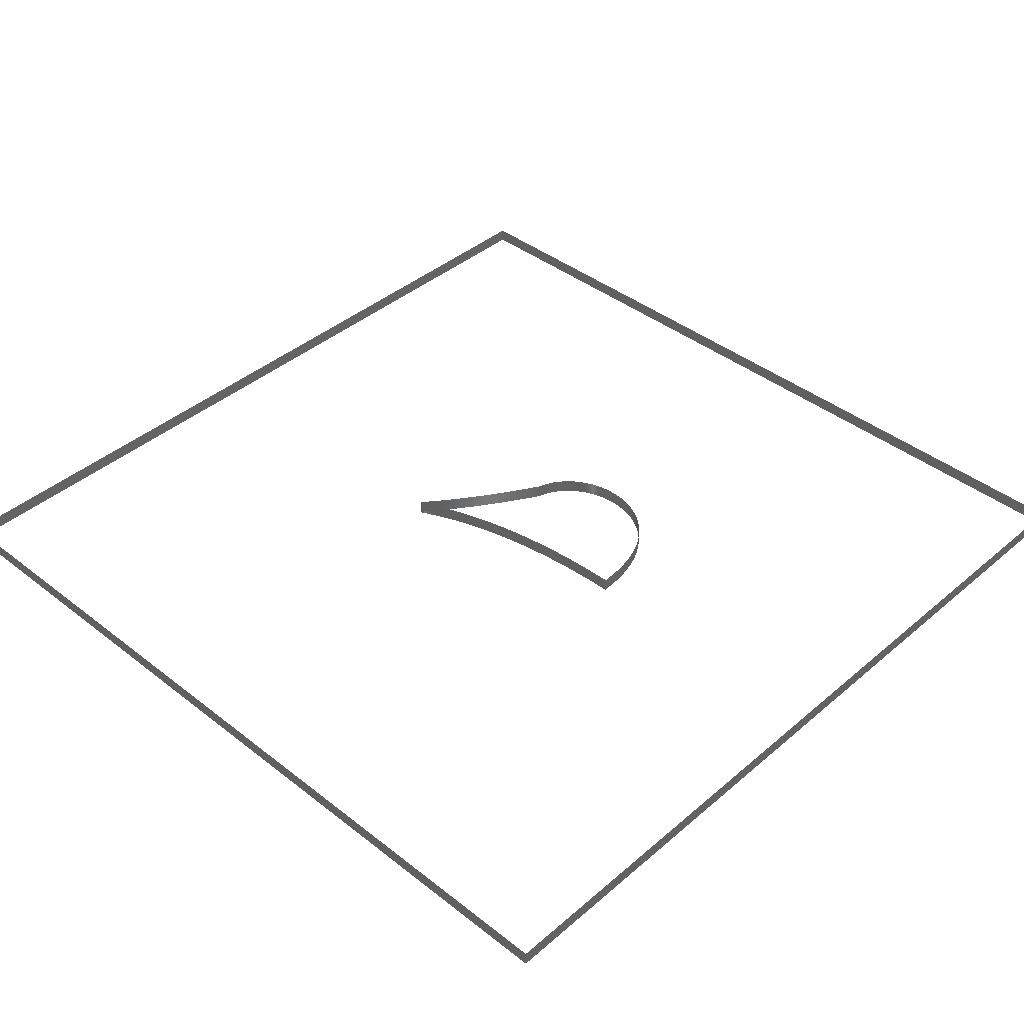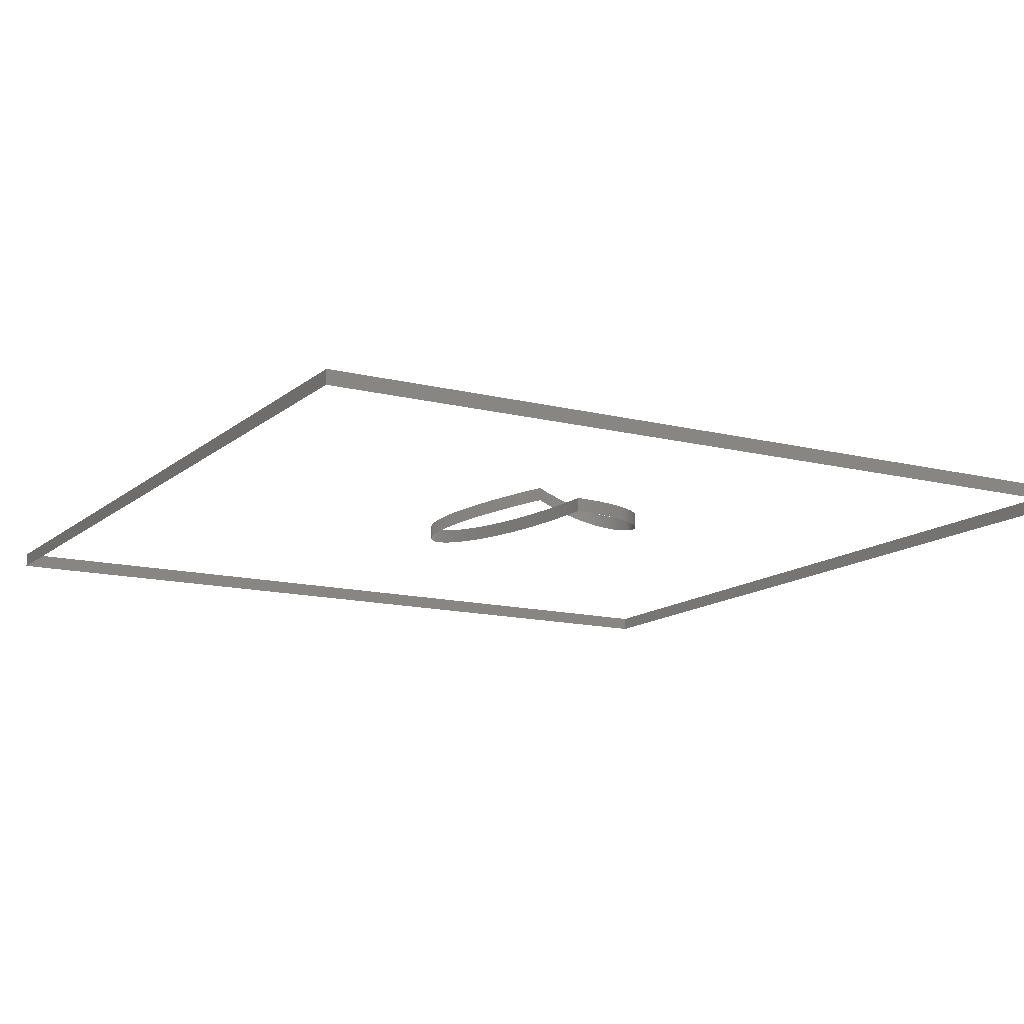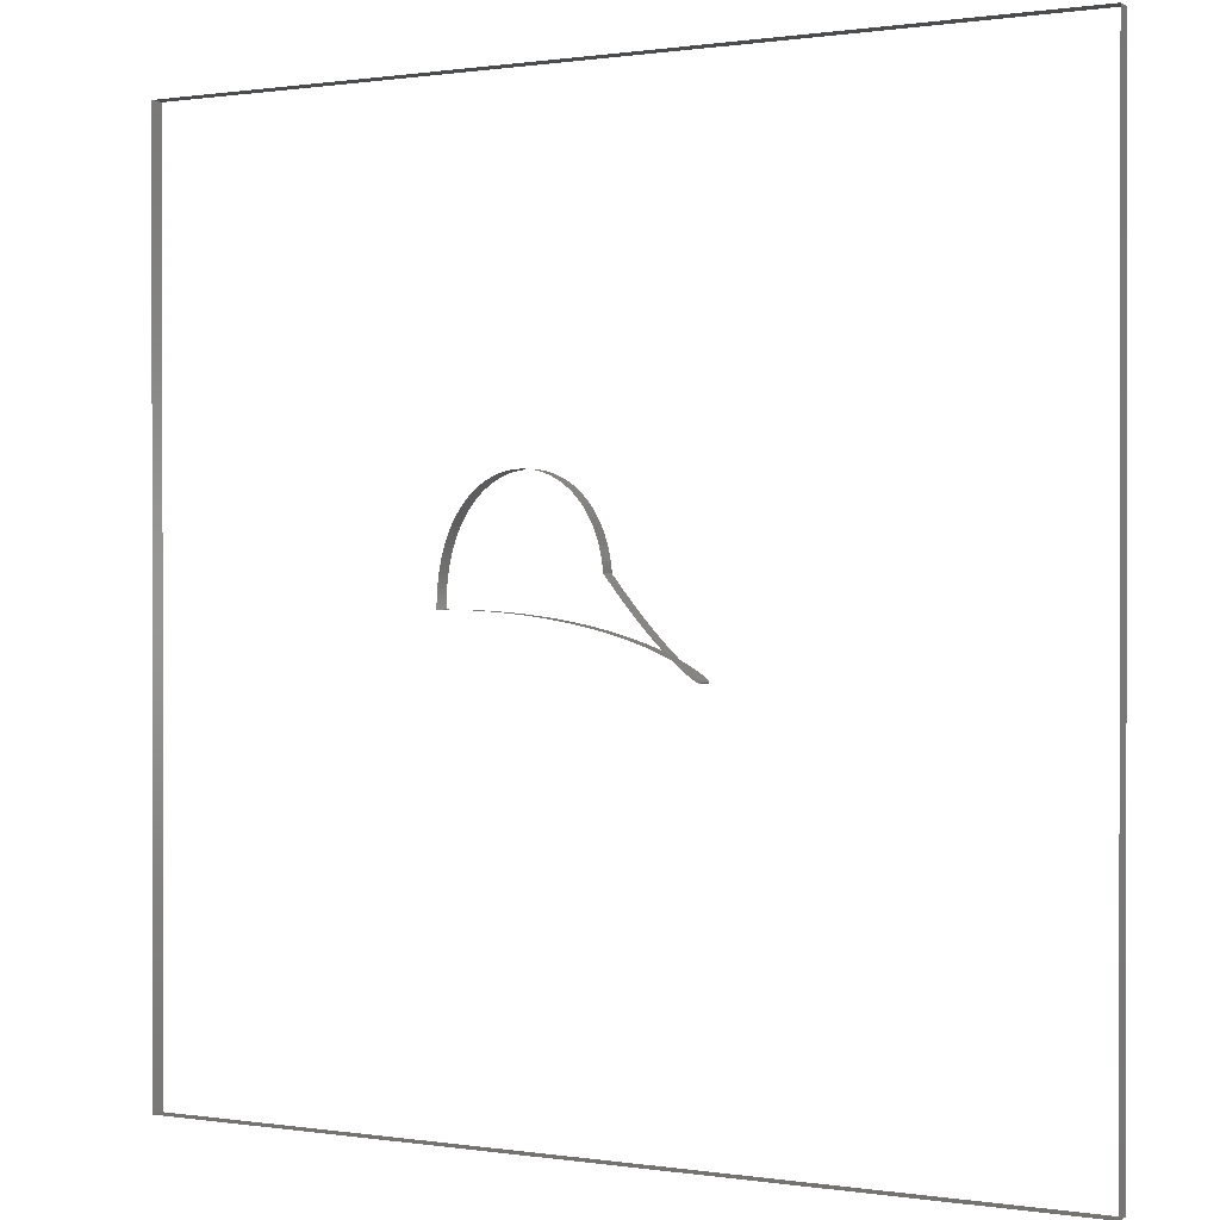
<metadata>
{"format":"stl","ext":"stl","renderer":"f3d","projection":"perspective","resolution":1024,"background":"white","views":[{"elev":40.5,"azim":43.8,"up":"+Z"},{"elev":-13.5,"azim":60.2,"up":"+Z"},{"elev":0.5,"azim":-150.4,"up":"+Y"}]}
</metadata>
<code>
# stl→obj: 406 verts, 406 faces
v 1 2 3
v 1 2 4
v 0.67 1.643 3.91
v 0.67 1.643 2.91
v 0.3469 1.299 3.822
v 0.3469 1.299 2.822
v 0.03055 0.9688 3.735
v 0.03055 0.9688 2.735
v -0.2789 0.6511 3.651
v -0.2789 0.6511 2.651
v -0.5813 0.346 3.568
v -0.5813 0.346 2.568
v -0.8768 0.05348 3.487
v -0.8768 0.05348 2.487
v -1.165 -0.2268 3.408
v -1.165 -0.2268 2.408
v -1.446 -0.495 3.33
v -1.446 -0.495 2.33
v -1.721 -0.7513 3.254
v -1.721 -0.7513 2.254
v -1.987 -0.9959 3.18
v -1.987 -0.9959 2.18
v -2.247 -1.229 3.107
v -2.247 -1.229 2.107
v -2.499 -1.451 3.036
v -2.499 -1.451 2.036
v -2.744 -1.662 2.967
v -2.744 -1.662 1.967
v -2.981 -1.862 2.899
v -2.981 -1.862 1.899
v -3.211 -2.051 2.833
v -3.211 -2.051 1.833
v -3.433 -2.229 2.768
v -3.433 -2.229 1.768
v -3.648 -2.398 2.705
v -3.648 -2.398 1.705
v -3.855 -2.556 2.643
v -3.855 -2.556 1.643
v -4.054 -2.704 2.583
v -4.054 -2.704 1.583
v -4.246 -2.843 2.524
v -4.246 -2.843 1.524
v -4.429 -2.972 2.467
v -4.429 -2.972 1.467
v -4.605 -3.092 2.412
v -4.605 -3.092 1.412
v -4.773 -3.203 2.357
v -4.773 -3.203 1.357
v -4.932 -3.304 2.304
v -4.932 -3.304 1.304
v -5.084 -3.397 2.253
v -5.084 -3.397 1.253
v -5.228 -3.482 2.203
v -5.228 -3.482 1.203
v -5.363 -3.558 2.154
v -5.363 -3.558 1.154
v -5.49 -3.626 2.107
v -5.49 -3.626 1.107
v -5.609 -3.686 2.061
v -5.609 -3.686 1.06
v -5.719 -3.739 2.016
v -5.719 -3.739 1.016
v -5.821 -3.784 1.972
v -5.821 -3.784 0.9722
v -5.915 -3.821 1.93
v -5.915 -3.821 0.9299
v -6 -3.852 1.889
v -6 -3.852 0.8889
v -6.077 -3.875 1.849
v -6.077 -3.875 0.8491
v -6.144 -3.892 1.81
v -6.144 -3.892 0.8105
v -6.204 -3.902 1.773
v -6.204 -3.902 0.7731
v -6.254 -3.906 1.737
v -6.254 -3.906 0.7369
v -6.296 -3.904 1.702
v -6.296 -3.904 0.7018
v -6.329 -3.896 1.668
v -6.329 -3.896 0.6678
v -6.353 -3.882 1.635
v -6.353 -3.882 0.635
v -6.367 -3.862 1.603
v -6.367 -3.862 0.6033
v -6.373 -3.837 1.573
v -6.373 -3.837 0.5726
v -6.37 -3.807 1.543
v -6.37 -3.807 0.543
v -6.358 -3.772 1.514
v -6.358 -3.772 0.5144
v -6.337 -3.733 1.487
v -6.337 -3.733 0.4869
v -6.306 -3.688 1.46
v -6.306 -3.688 0.4603
v -6.266 -3.64 1.435
v -6.266 -3.64 0.4347
v -6.217 -3.587 1.41
v -6.217 -3.587 0.4101
v -6.158 -3.53 1.386
v -6.158 -3.53 0.3865
v -6.09 -3.469 1.364
v -6.09 -3.469 0.3638
v -6.012 -3.405 1.342
v -6.012 -3.405 0.3419
v -5.925 -3.338 1.321
v -5.925 -3.338 0.321
v -5.828 -3.267 1.301
v -5.828 -3.267 0.3009
v -5.721 -3.193 1.282
v -5.721 -3.193 0.2817
v -5.605 -3.117 1.263
v -5.605 -3.117 0.2634
v -5.479 -3.038 1.246
v -5.479 -3.038 0.2458
v -5.343 -2.956 1.229
v -5.343 -2.956 0.2291
v -5.197 -2.872 1.213
v -5.197 -2.872 0.2131
v -5.041 -2.787 1.198
v -5.041 -2.787 0.1979
v -4.875 -2.699 1.183
v -4.875 -2.699 0.1834
v -4.699 -2.61 1.17
v -4.699 -2.61 0.1697
v -4.513 -2.52 1.157
v -4.513 -2.52 0.1566
v -4.317 -2.428 1.144
v -4.317 -2.428 0.1443
v -4.111 -2.336 1.133
v -4.111 -2.336 0.1326
v -3.894 -2.242 1.122
v -3.894 -2.242 0.1215
v -3.667 -2.148 1.111
v -3.667 -2.148 0.1111
v -3.429 -2.054 1.101
v -3.429 -2.054 0.1013
v -3.181 -1.959 1.092
v -3.181 -1.959 0.09211
v -2.923 -1.864 1.083
v -2.923 -1.864 0.08348
v -2.654 -1.77 1.075
v -2.654 -1.77 0.07541
v -2.374 -1.676 1.068
v -2.374 -1.676 0.06787
v -2.083 -1.582 1.061
v -2.083 -1.582 0.06086
v -1.782 -1.49 1.054
v -1.782 -1.49 0.05434
v -1.47 -1.398 1.048
v -1.47 -1.398 0.04831
v -1.148 -1.307 1.043
v -1.148 -1.307 0.04274
v -0.8138 -1.218 1.038
v -0.8138 -1.218 0.03762
v -0.4691 -1.13 1.033
v -0.4691 -1.13 0.03292
v -0.1134 -1.044 1.029
v -0.1134 -1.044 0.02863
v 0.2533 -0.9605 1.025
v 0.2533 -0.9605 0.02473
v 0.6312 -0.8788 1.021
v 0.6312 -0.8788 0.02121
v 1.02 -0.7994 1.018
v 1.02 -0.7994 0.01803
v 1.421 -0.7226 1.015
v 1.421 -0.7226 0.01519
v 1.832 -0.6485 1.013
v 1.832 -0.6485 0.01266
v 2.255 -0.5774 1.01
v 2.255 -0.5774 0.01043
v 2.69 -0.5094 1.008
v 2.69 -0.5094 0.008484
v 3.135 -0.4448 1.007
v 3.135 -0.4448 0.006793
v 3.593 -0.3838 1.005
v 3.593 -0.3838 0.005343
v 4.062 -0.3265 1.004
v 4.062 -0.3265 0.004115
v 4.542 -0.2731 1.003
v 4.542 -0.2731 0.003092
v 5.035 -0.2239 1.002
v 5.035 -0.2239 0.002254
v 5.539 -0.179 1.002
v 5.539 -0.179 0.001583
v 6.054 -0.1387 1.001
v 6.054 -0.1387 0.001061
v 6.582 -0.1031 1.001
v 6.582 -0.1031 0.0006678
v 7.122 -0.0724 1
v 7.122 -0.0724 0.0003865
v 7.673 -0.04686 1
v 7.673 -0.04686 0.0001979
v 8.237 -0.02666 1
v 8.237 -0.02666 8.348e-05
v 8.812 -0.01198 1
v 8.812 -0.01198 2.473e-05
v 9.4 -0.003028 1
v 9.4 -0.003028 3.092e-06
v 10 0 1
v 10 0 0
v 9.997 0.297 1
v 9.997 0.297 3e-06
v 9.988 0.588 1
v 9.988 0.588 2.4e-05
v 9.974 0.8731 1
v 9.974 0.8731 8.1e-05
v 9.953 1.152 1
v 9.953 1.152 0.000192
v 9.928 1.425 1
v 9.928 1.425 0.000375
v 9.897 1.692 1.001
v 9.897 1.692 0.000648
v 9.86 1.954 1.001
v 9.86 1.954 0.001029
v 9.819 2.209 1.002
v 9.819 2.209 0.001536
v 9.772 2.458 1.002
v 9.772 2.458 0.002187
v 9.721 2.702 1.003
v 9.721 2.702 0.003
v 9.665 2.94 1.004
v 9.665 2.94 0.003993
v 9.604 3.171 1.005
v 9.604 3.171 0.005184
v 9.539 3.397 1.007
v 9.539 3.397 0.006591
v 9.47 3.617 1.008
v 9.47 3.617 0.008232
v 9.396 3.832 1.01
v 9.396 3.832 0.01013
v 9.318 4.04 1.012
v 9.318 4.04 0.01229
v 9.236 4.243 1.015
v 9.236 4.243 0.01474
v 9.15 4.44 1.018
v 9.15 4.44 0.0175
v 9.061 4.631 1.021
v 9.061 4.631 0.02058
v 8.968 4.816 1.024
v 8.968 4.816 0.024
v 8.871 4.996 1.028
v 8.871 4.996 0.02778
v 8.772 5.169 1.032
v 8.772 5.169 0.03194
v 8.669 5.337 1.036
v 8.669 5.337 0.0365
v 8.562 5.5 1.041
v 8.562 5.5 0.04147
v 8.453 5.656 1.047
v 8.453 5.656 0.04688
v 8.341 5.807 1.053
v 8.341 5.807 0.05273
v 8.226 5.952 1.059
v 8.226 5.952 0.05905
v 8.109 6.092 1.066
v 8.109 6.092 0.06586
v 7.989 6.226 1.073
v 7.989 6.226 0.07317
v 7.867 6.354 1.081
v 7.867 6.354 0.081
v 7.743 6.477 1.089
v 7.743 6.477 0.08937
v 7.616 6.594 1.098
v 7.616 6.594 0.0983
v 7.488 6.705 1.108
v 7.488 6.705 0.1078
v 7.357 6.811 1.118
v 7.357 6.811 0.1179
v 7.225 6.911 1.129
v 7.225 6.911 0.1286
v 7.092 7.005 1.14
v 7.092 7.005 0.14
v 6.957 7.094 1.152
v 6.957 7.094 0.152
v 6.82 7.178 1.165
v 6.82 7.178 0.1646
v 6.683 7.256 1.178
v 6.683 7.256 0.178
v 6.544 7.328 1.192
v 6.544 7.328 0.192
v 6.404 7.395 1.207
v 6.404 7.395 0.2068
v 6.264 7.456 1.222
v 6.264 7.456 0.2223
v 6.123 7.512 1.239
v 6.123 7.512 0.2385
v 5.981 7.562 1.256
v 5.981 7.562 0.2556
v 5.839 7.607 1.273
v 5.839 7.607 0.2734
v 5.696 7.647 1.292
v 5.696 7.647 0.292
v 5.553 7.681 1.311
v 5.553 7.681 0.3115
v 5.41 7.709 1.332
v 5.41 7.709 0.3318
v 5.268 7.732 1.353
v 5.268 7.732 0.3529
v 5.125 7.75 1.375
v 5.125 7.75 0.375
v 4.983 7.762 1.398
v 4.983 7.762 0.398
v 4.841 7.769 1.422
v 4.841 7.769 0.4218
v 4.699 7.771 1.447
v 4.699 7.771 0.4466
v 4.559 7.767 1.472
v 4.559 7.767 0.4724
v 4.419 7.758 1.499
v 4.419 7.758 0.4991
v 4.28 7.743 1.527
v 4.28 7.743 0.5268
v 4.142 7.723 1.556
v 4.142 7.723 0.5556
v 4.005 7.698 1.585
v 4.005 7.698 0.5853
v 3.87 7.668 1.616
v 3.87 7.668 0.6161
v 3.736 7.632 1.648
v 3.736 7.632 0.648
v 3.604 7.591 1.681
v 3.604 7.591 0.6809
v 3.473 7.545 1.715
v 3.473 7.545 0.715
v 3.344 7.493 1.75
v 3.344 7.493 0.7501
v 3.217 7.436 1.786
v 3.217 7.436 0.7864
v 3.092 7.374 1.824
v 3.092 7.374 0.8239
v 2.969 7.307 1.862
v 2.969 7.307 0.8625
v 2.849 7.235 1.902
v 2.849 7.235 0.9023
v 2.731 7.157 1.943
v 2.731 7.157 0.9433
v 2.616 7.074 1.986
v 2.616 7.074 0.9855
v 2.503 6.986 2.029
v 2.503 6.986 1.029
v 2.393 6.893 2.074
v 2.393 6.893 1.074
v 2.286 6.795 2.12
v 2.286 6.795 1.12
v 2.182 6.691 2.167
v 2.182 6.691 1.167
v 2.082 6.582 2.216
v 2.082 6.582 1.216
v 1.984 6.469 2.266
v 1.984 6.469 1.266
v 1.891 6.35 2.317
v 1.891 6.35 1.317
v 1.8 6.226 2.37
v 1.8 6.226 1.37
v 1.714 6.097 2.424
v 1.714 6.097 1.424
v 1.631 5.963 2.479
v 1.631 5.963 1.479
v 1.552 5.824 2.536
v 1.552 5.824 1.536
v 1.477 5.68 2.594
v 1.477 5.68 1.594
v 1.407 5.531 2.654
v 1.407 5.531 1.654
v 1.341 5.377 2.715
v 1.341 5.377 1.715
v 1.279 5.217 2.778
v 1.279 5.217 1.778
v 1.222 5.053 2.842
v 1.222 5.053 1.842
v 1.169 4.884 2.908
v 1.169 4.884 1.908
v 1.122 4.71 2.976
v 1.122 4.71 1.976
v 1.079 4.531 3.044
v 1.079 4.531 2.044
v 1.041 4.347 3.115
v 1.041 4.347 2.115
v 1.009 4.158 3.187
v 1.009 4.158 2.187
v 0.982 3.964 3.261
v 0.982 3.964 2.261
v 0.9604 3.765 3.336
v 0.9604 3.765 2.336
v 0.9445 3.562 3.413
v 0.9445 3.562 2.413
v 0.9343 3.353 3.492
v 0.9343 3.353 2.492
v 0.9299 3.14 3.572
v 0.9299 3.14 2.572
v 0.9315 2.921 3.654
v 0.9315 2.921 2.654
v 0.9391 2.698 3.738
v 0.9391 2.698 2.738
v 0.953 2.47 3.824
v 0.953 2.47 2.824
v 0.9733 2.238 3.911
v 0.9733 2.238 2.911
v -30 30 0
v -30 30 1
v 30 30 1
v 30 30 0
v 30 -30 1
v 30 -30 0
v -30 -30 1
v -30 -30 0
f 1 2 3
f 1 3 4
f 4 3 5
f 4 5 6
f 6 5 7
f 6 7 8
f 8 7 9
f 8 9 10
f 10 9 11
f 10 11 12
f 12 11 13
f 12 13 14
f 14 13 15
f 14 15 16
f 16 15 17
f 16 17 18
f 18 17 19
f 18 19 20
f 20 19 21
f 20 21 22
f 22 21 23
f 22 23 24
f 24 23 25
f 24 25 26
f 26 25 27
f 26 27 28
f 28 27 29
f 28 29 30
f 30 29 31
f 30 31 32
f 32 31 33
f 32 33 34
f 34 33 35
f 34 35 36
f 36 35 37
f 36 37 38
f 38 37 39
f 38 39 40
f 40 39 41
f 40 41 42
f 42 41 43
f 42 43 44
f 44 43 45
f 44 45 46
f 46 45 47
f 46 47 48
f 48 47 49
f 48 49 50
f 50 49 51
f 50 51 52
f 52 51 53
f 52 53 54
f 54 53 55
f 54 55 56
f 56 55 57
f 56 57 58
f 58 57 59
f 58 59 60
f 60 59 61
f 60 61 62
f 62 61 63
f 62 63 64
f 64 63 65
f 64 65 66
f 66 65 67
f 66 67 68
f 68 67 69
f 68 69 70
f 70 69 71
f 70 71 72
f 72 71 73
f 72 73 74
f 74 73 75
f 74 75 76
f 76 75 77
f 76 77 78
f 78 77 79
f 78 79 80
f 80 79 81
f 80 81 82
f 82 81 83
f 82 83 84
f 84 83 85
f 84 85 86
f 86 85 87
f 86 87 88
f 88 87 89
f 88 89 90
f 90 89 91
f 90 91 92
f 92 91 93
f 92 93 94
f 94 93 95
f 94 95 96
f 96 95 97
f 96 97 98
f 98 97 99
f 98 99 100
f 100 99 101
f 100 101 102
f 102 101 103
f 102 103 104
f 104 103 105
f 104 105 106
f 106 105 107
f 106 107 108
f 108 107 109
f 108 109 110
f 110 109 111
f 110 111 112
f 112 111 113
f 112 113 114
f 114 113 115
f 114 115 116
f 116 115 117
f 116 117 118
f 118 117 119
f 118 119 120
f 120 119 121
f 120 121 122
f 122 121 123
f 122 123 124
f 124 123 125
f 124 125 126
f 126 125 127
f 126 127 128
f 128 127 129
f 128 129 130
f 130 129 131
f 130 131 132
f 132 131 133
f 132 133 134
f 134 133 135
f 134 135 136
f 136 135 137
f 136 137 138
f 138 137 139
f 138 139 140
f 140 139 141
f 140 141 142
f 142 141 143
f 142 143 144
f 144 143 145
f 144 145 146
f 146 145 147
f 146 147 148
f 148 147 149
f 148 149 150
f 150 149 151
f 150 151 152
f 152 151 153
f 152 153 154
f 154 153 155
f 154 155 156
f 156 155 157
f 156 157 158
f 158 157 159
f 158 159 160
f 160 159 161
f 160 161 162
f 162 161 163
f 162 163 164
f 164 163 165
f 164 165 166
f 166 165 167
f 166 167 168
f 168 167 169
f 168 169 170
f 170 169 171
f 170 171 172
f 172 171 173
f 172 173 174
f 174 173 175
f 174 175 176
f 176 175 177
f 176 177 178
f 178 177 179
f 178 179 180
f 180 179 181
f 180 181 182
f 182 181 183
f 182 183 184
f 184 183 185
f 184 185 186
f 186 185 187
f 186 187 188
f 188 187 189
f 188 189 190
f 190 189 191
f 190 191 192
f 192 191 193
f 192 193 194
f 194 193 195
f 194 195 196
f 196 195 197
f 196 197 198
f 198 197 199
f 198 199 200
f 200 199 201
f 200 201 202
f 202 201 203
f 202 203 204
f 204 203 205
f 204 205 206
f 206 205 207
f 206 207 208
f 208 207 209
f 208 209 210
f 210 209 211
f 210 211 212
f 212 211 213
f 212 213 214
f 214 213 215
f 214 215 216
f 216 215 217
f 216 217 218
f 218 217 219
f 218 219 220
f 220 219 221
f 220 221 222
f 222 221 223
f 222 223 224
f 224 223 225
f 224 225 226
f 226 225 227
f 226 227 228
f 228 227 229
f 228 229 230
f 230 229 231
f 230 231 232
f 232 231 233
f 232 233 234
f 234 233 235
f 234 235 236
f 236 235 237
f 236 237 238
f 238 237 239
f 238 239 240
f 240 239 241
f 240 241 242
f 242 241 243
f 242 243 244
f 244 243 245
f 244 245 246
f 246 245 247
f 246 247 248
f 248 247 249
f 248 249 250
f 250 249 251
f 250 251 252
f 252 251 253
f 252 253 254
f 254 253 255
f 254 255 256
f 256 255 257
f 256 257 258
f 258 257 259
f 258 259 260
f 260 259 261
f 260 261 262
f 262 261 263
f 262 263 264
f 264 263 265
f 264 265 266
f 266 265 267
f 266 267 268
f 268 267 269
f 268 269 270
f 270 269 271
f 270 271 272
f 272 271 273
f 272 273 274
f 274 273 275
f 274 275 276
f 276 275 277
f 276 277 278
f 278 277 279
f 278 279 280
f 280 279 281
f 280 281 282
f 282 281 283
f 282 283 284
f 284 283 285
f 284 285 286
f 286 285 287
f 286 287 288
f 288 287 289
f 288 289 290
f 290 289 291
f 290 291 292
f 292 291 293
f 292 293 294
f 294 293 295
f 294 295 296
f 296 295 297
f 296 297 298
f 298 297 299
f 298 299 300
f 300 299 301
f 300 301 302
f 302 301 303
f 302 303 304
f 304 303 305
f 304 305 306
f 306 305 307
f 306 307 308
f 308 307 309
f 308 309 310
f 310 309 311
f 310 311 312
f 312 311 313
f 312 313 314
f 314 313 315
f 314 315 316
f 316 315 317
f 316 317 318
f 318 317 319
f 318 319 320
f 320 319 321
f 320 321 322
f 322 321 323
f 322 323 324
f 324 323 325
f 324 325 326
f 326 325 327
f 326 327 328
f 328 327 329
f 328 329 330
f 330 329 331
f 330 331 332
f 332 331 333
f 332 333 334
f 334 333 335
f 334 335 336
f 336 335 337
f 336 337 338
f 338 337 339
f 338 339 340
f 340 339 341
f 340 341 342
f 342 341 343
f 342 343 344
f 344 343 345
f 344 345 346
f 346 345 347
f 346 347 348
f 348 347 349
f 348 349 350
f 350 349 351
f 350 351 352
f 352 351 353
f 352 353 354
f 354 353 355
f 354 355 356
f 356 355 357
f 356 357 358
f 358 357 359
f 358 359 360
f 360 359 361
f 360 361 362
f 362 361 363
f 362 363 364
f 364 363 365
f 364 365 366
f 366 365 367
f 366 367 368
f 368 367 369
f 368 369 370
f 370 369 371
f 370 371 372
f 372 371 373
f 372 373 374
f 374 373 375
f 374 375 376
f 376 375 377
f 376 377 378
f 378 377 379
f 378 379 380
f 380 379 381
f 380 381 382
f 382 381 383
f 382 383 384
f 384 383 385
f 384 385 386
f 386 385 387
f 386 387 388
f 388 387 389
f 388 389 390
f 390 389 391
f 390 391 392
f 392 391 393
f 392 393 394
f 394 393 395
f 394 395 396
f 396 395 397
f 396 397 398
f 398 397 2
f 398 2 1
f 399 400 401
f 399 401 402
f 402 401 403
f 402 403 404
f 404 403 405
f 404 405 406
f 406 405 400
f 406 400 399

</code>
